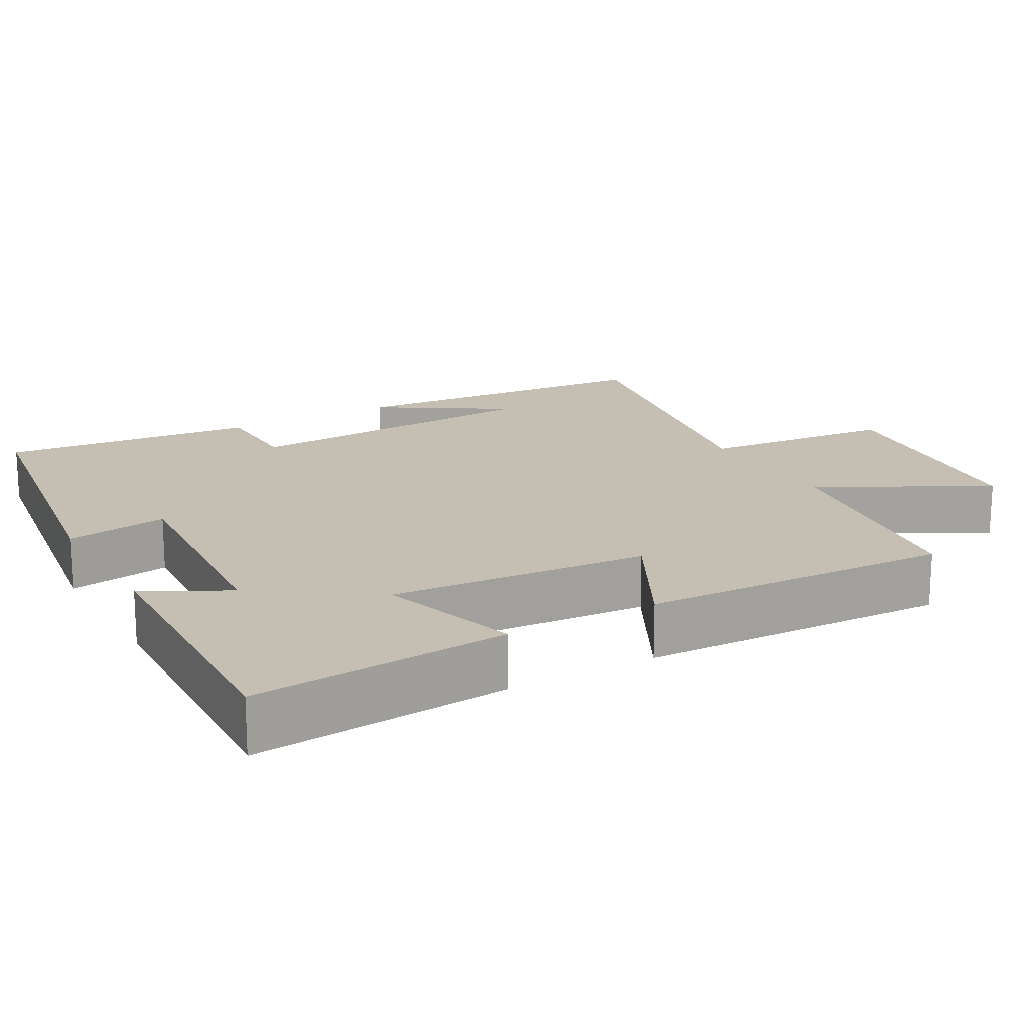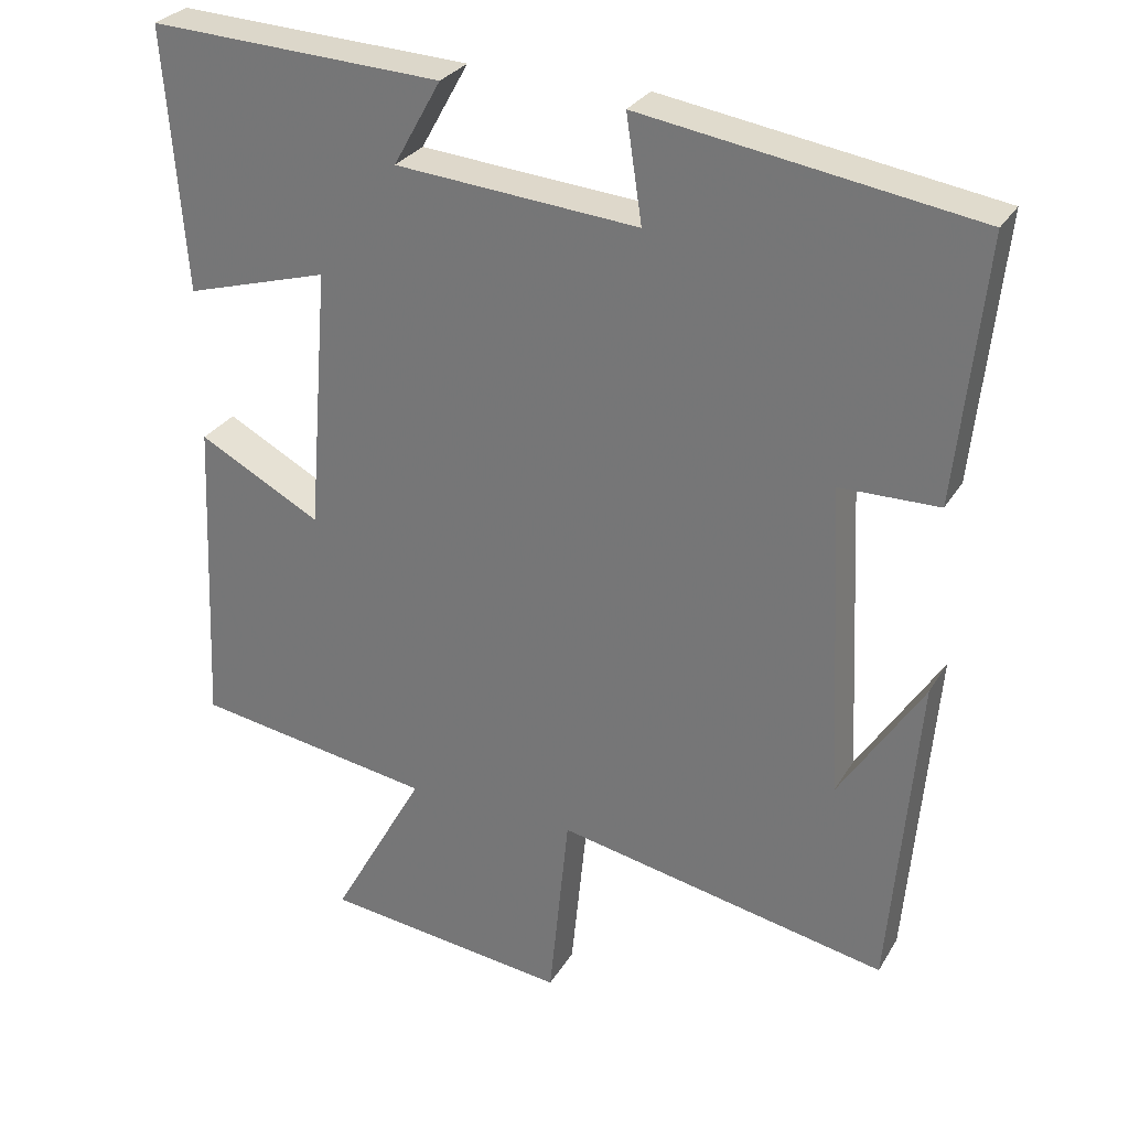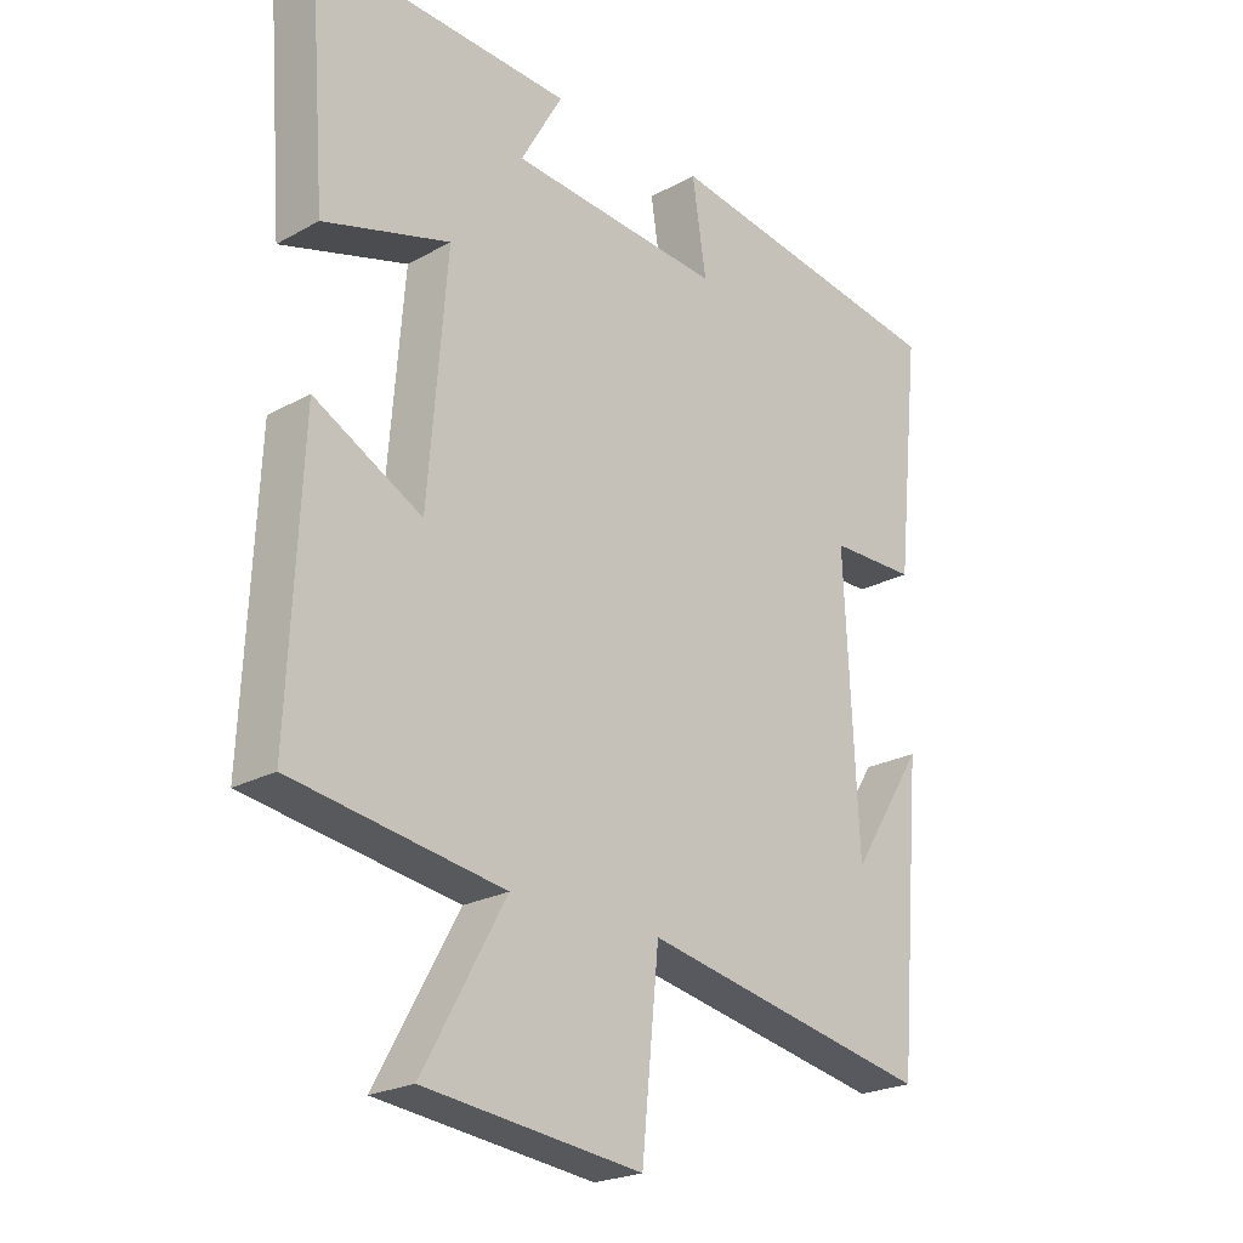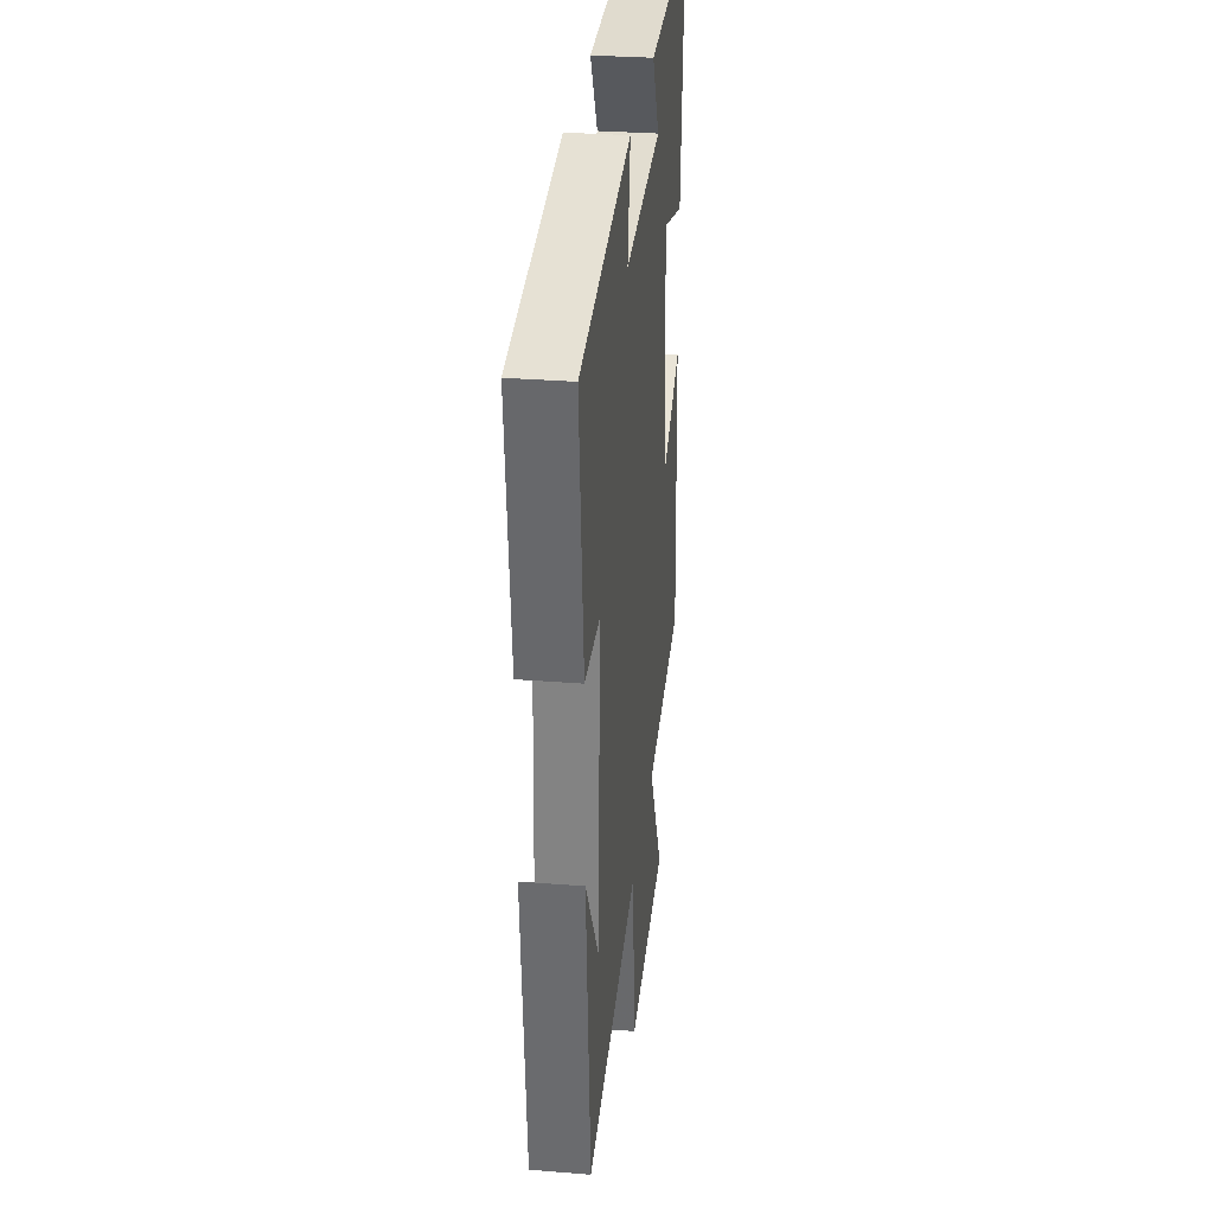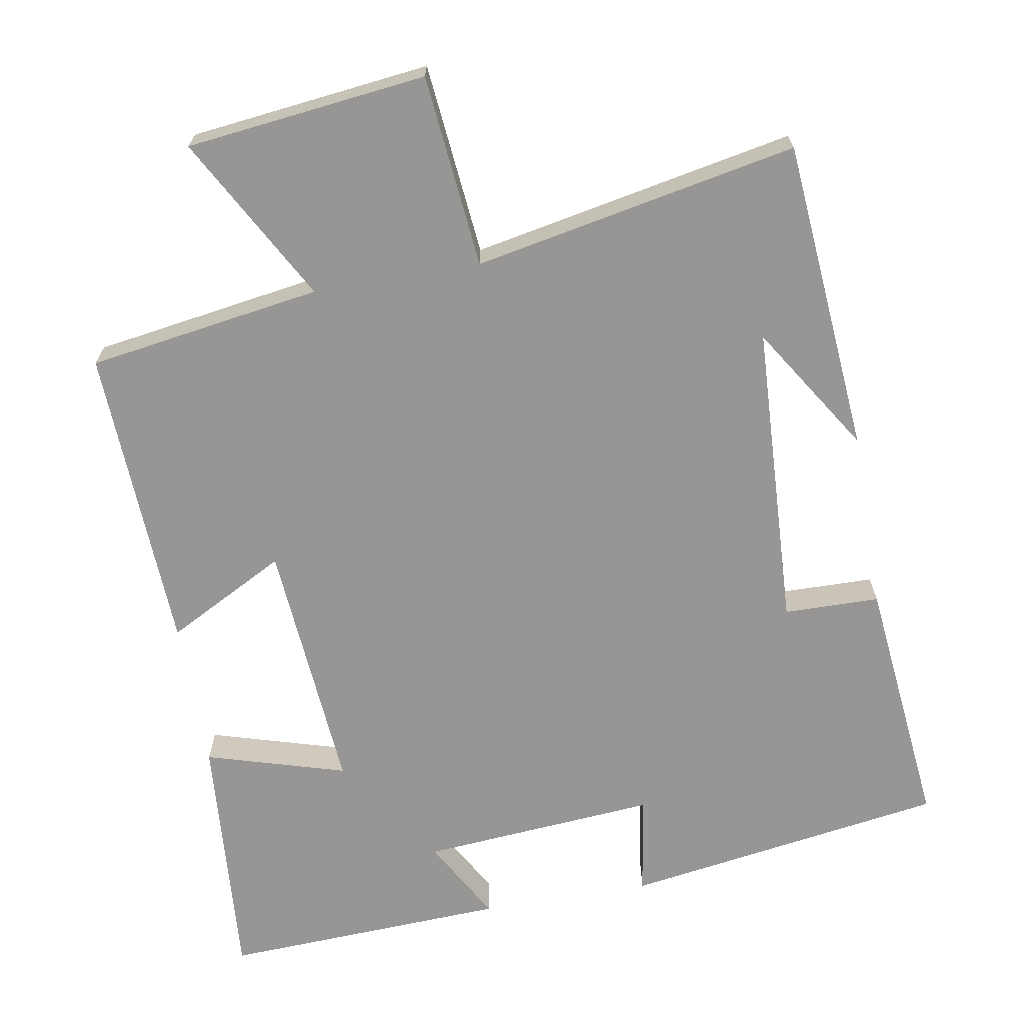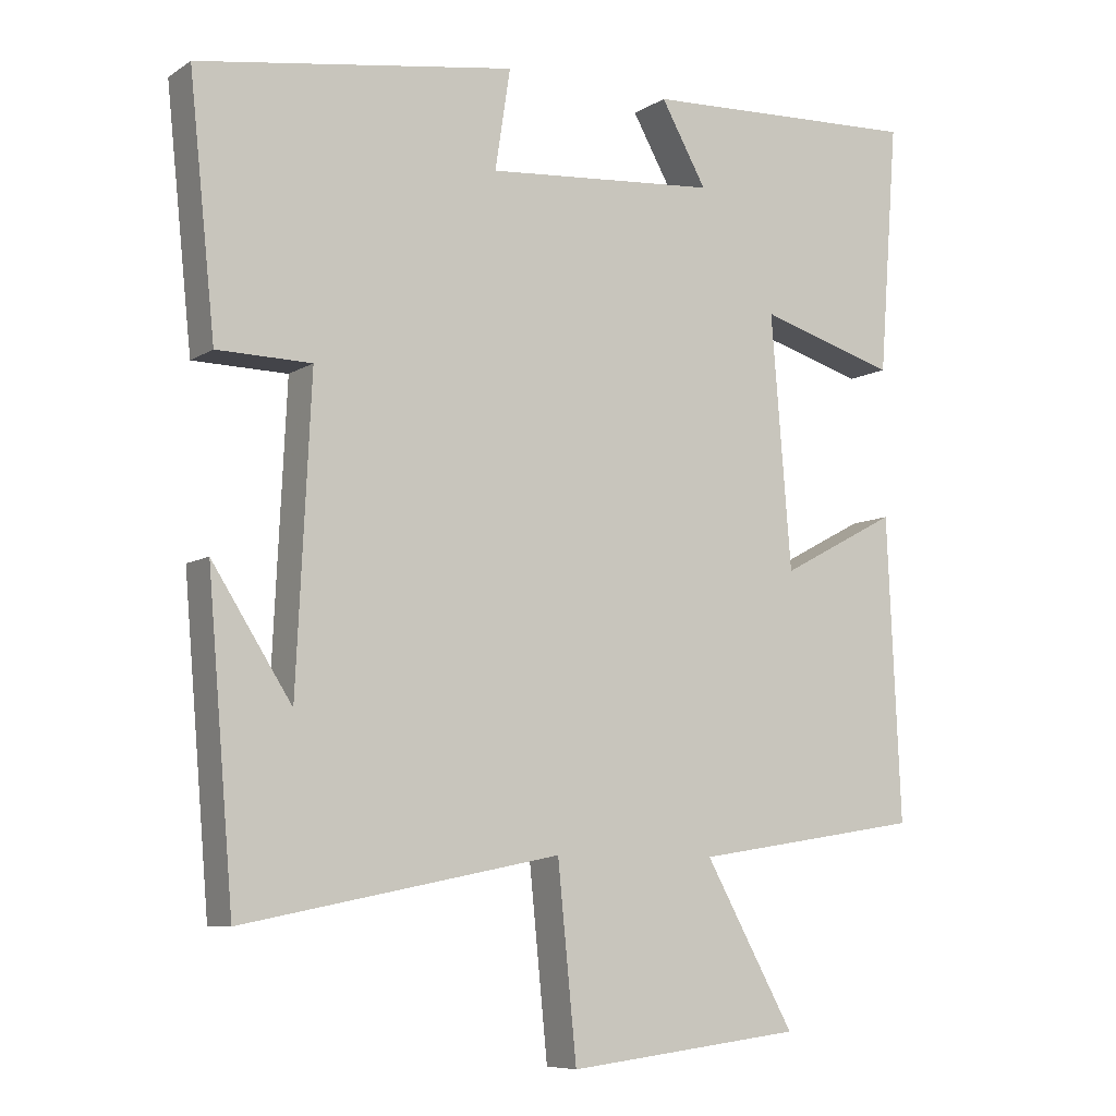
<metadata>
{"format":"obj","ext":"obj","renderer":"f3d","projection":"perspective","resolution":1024,"background":"white","views":[{"elev":17.6,"azim":60.2,"up":"+Y"},{"elev":28.9,"azim":-154.7,"up":"+Z"},{"elev":-22.9,"azim":133.2,"up":"+Z"},{"elev":30.8,"azim":-83.4,"up":"+Z"},{"elev":-67.8,"azim":-170.2,"up":"+Y"},{"elev":-7.9,"azim":-31.2,"up":"+Z"}]}
</metadata>
<code>
v 0.526 0.07 0.518
v 0.5 0.07 0.173
v 0.31 0.07 0.229
v 0.338 0.07 -0.119
v 0.5 0.07 -0.033
v 0.519 0.07 -0.451
v 0.202 0.07 -0.5
v 0.326 0.07 -0.724
v 0 0.07 -0.762
v -0.026 0.07 -0.5
v -0.464 0.07 -0.586
v -0.5 0.07 -0.16
v -0.39 0.07 -0.332
v -0.37 0.07 0.084
v -0.5 0.07 0.086
v -0.536 0.07 0.432
v -0.098 0.07 0.5
v -0.119 0.07 0.362
v 0.201 0.07 0.388
v 0.138 0.07 0.5
v 0.526 0 0.518
v 0.5 0 0.173
v 0.31 0 0.229
v 0.338 0 -0.119
v 0.5 0 -0.033
v 0.519 0 -0.451
v 0.202 0 -0.5
v 0.326 0 -0.724
v 0 0 -0.762
v -0.026 0 -0.5
v -0.464 0 -0.586
v -0.5 0 -0.16
v -0.39 0 -0.332
v -0.37 0 0.084
v -0.5 0 0.086
v -0.536 0 0.432
v -0.098 0 0.5
v -0.119 0 0.362
v 0.201 0 0.388
v 0.138 0 0.5
f 19 20 1 2
f 18 19 2 3
f 15 16 17 18
f 14 15 18 3
f 13 14 3 4
f 11 12 13
f 10 11 13 4
f 7 8 9 10
f 6 7 10
f 4 5 6 10
f 22 21 40 39
f 23 22 39 38
f 38 37 36 35
f 23 38 35 34
f 24 23 34 33
f 33 32 31
f 24 33 31 30
f 30 29 28 27
f 30 27 26
f 30 26 25 24
f 1 21 22 2
f 2 22 23 3
f 3 23 24 4
f 4 24 25 5
f 5 25 26 6
f 6 26 27 7
f 7 27 28 8
f 8 28 29 9
f 9 29 30 10
f 10 30 31 11
f 11 31 32 12
f 12 32 33 13
f 13 33 34 14
f 14 34 35 15
f 15 35 36 16
f 16 36 37 17
f 17 37 38 18
f 18 38 39 19
f 19 39 40 20
f 20 40 21 1

</code>
